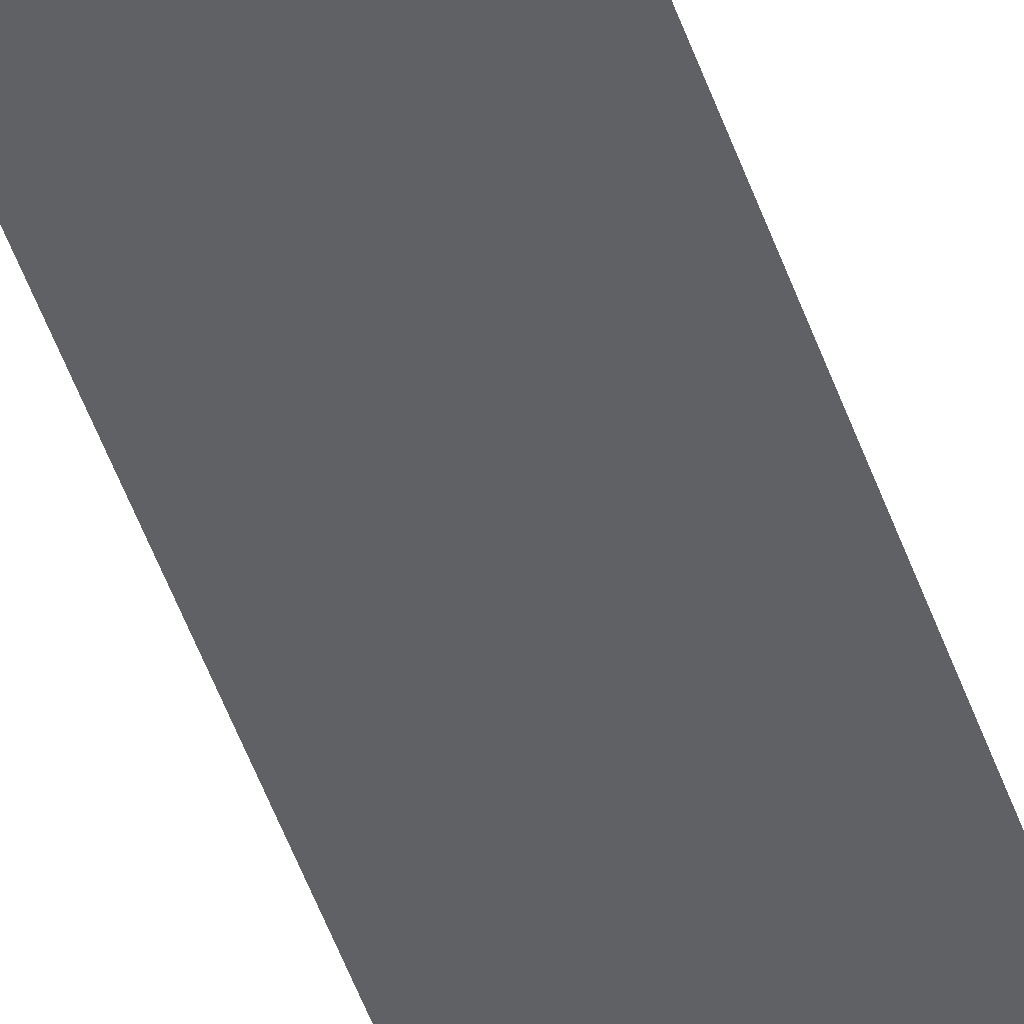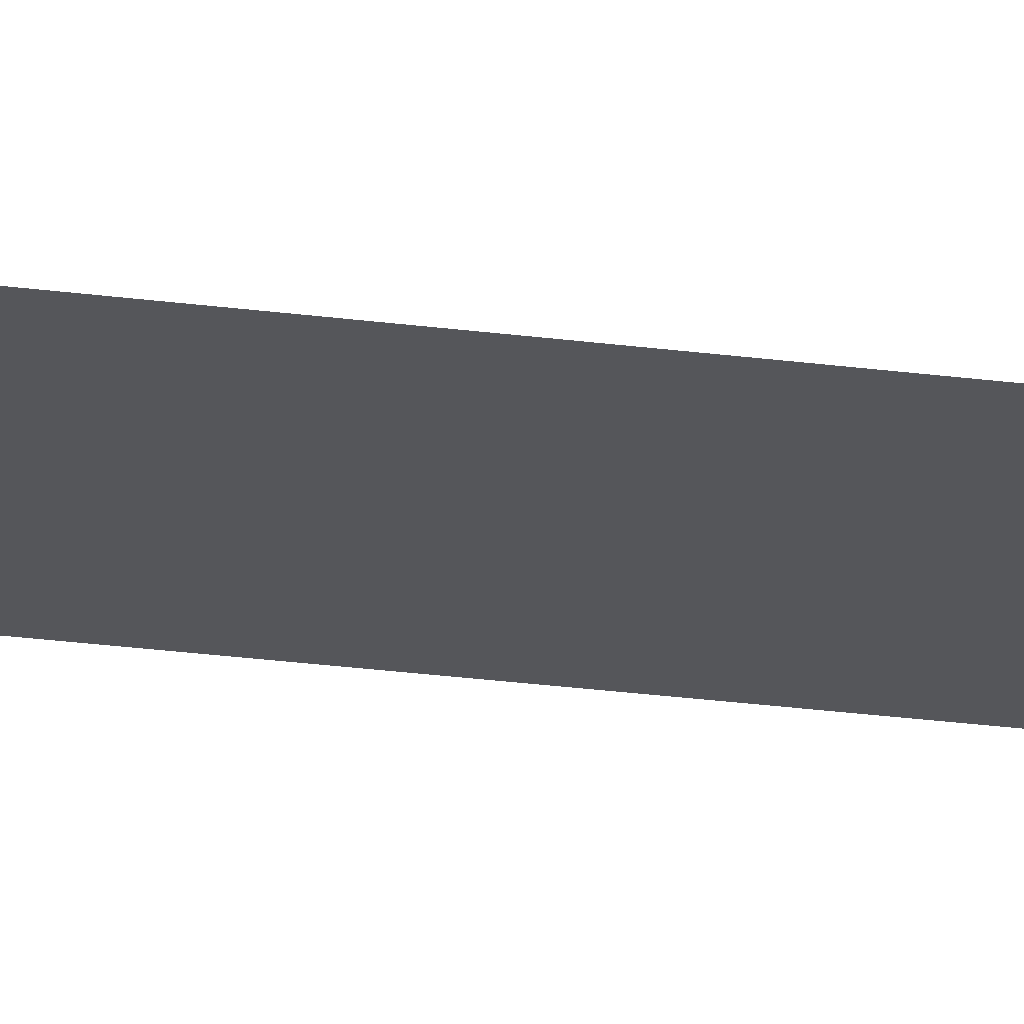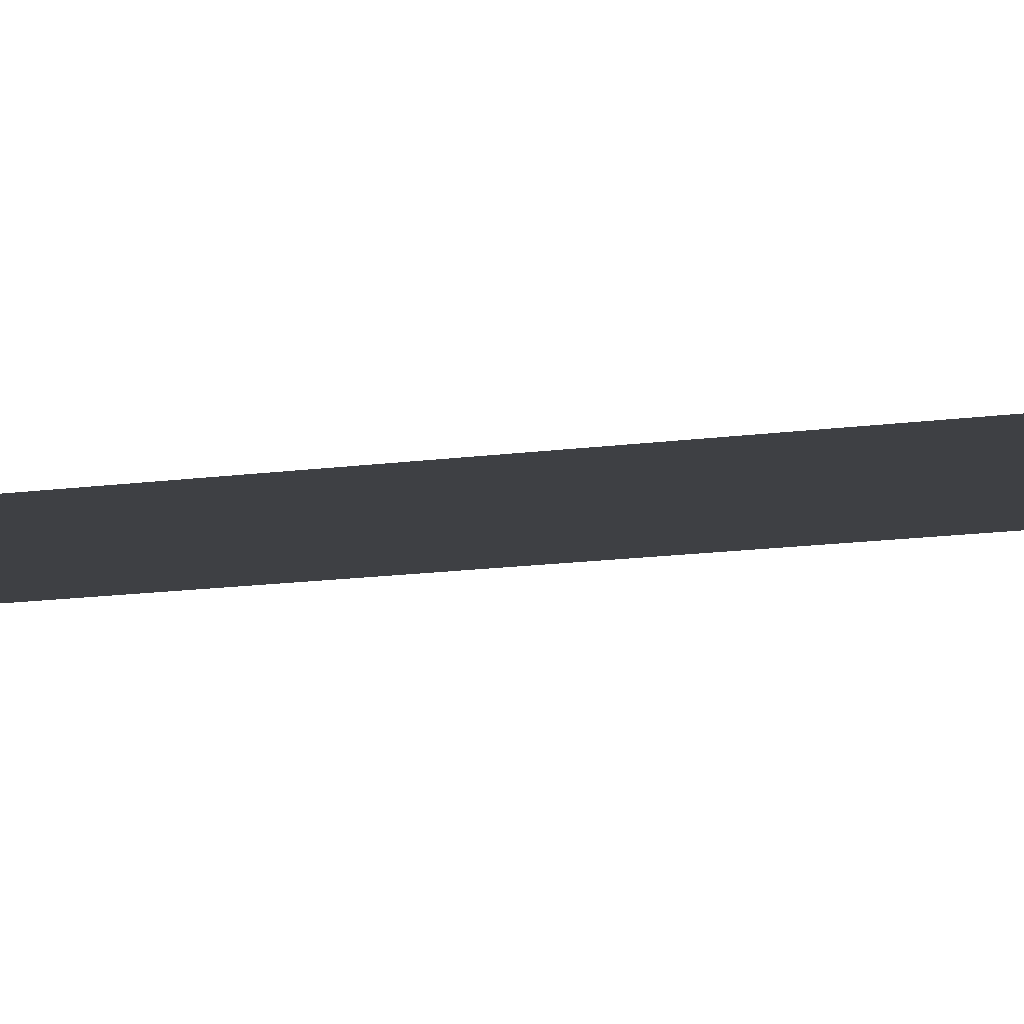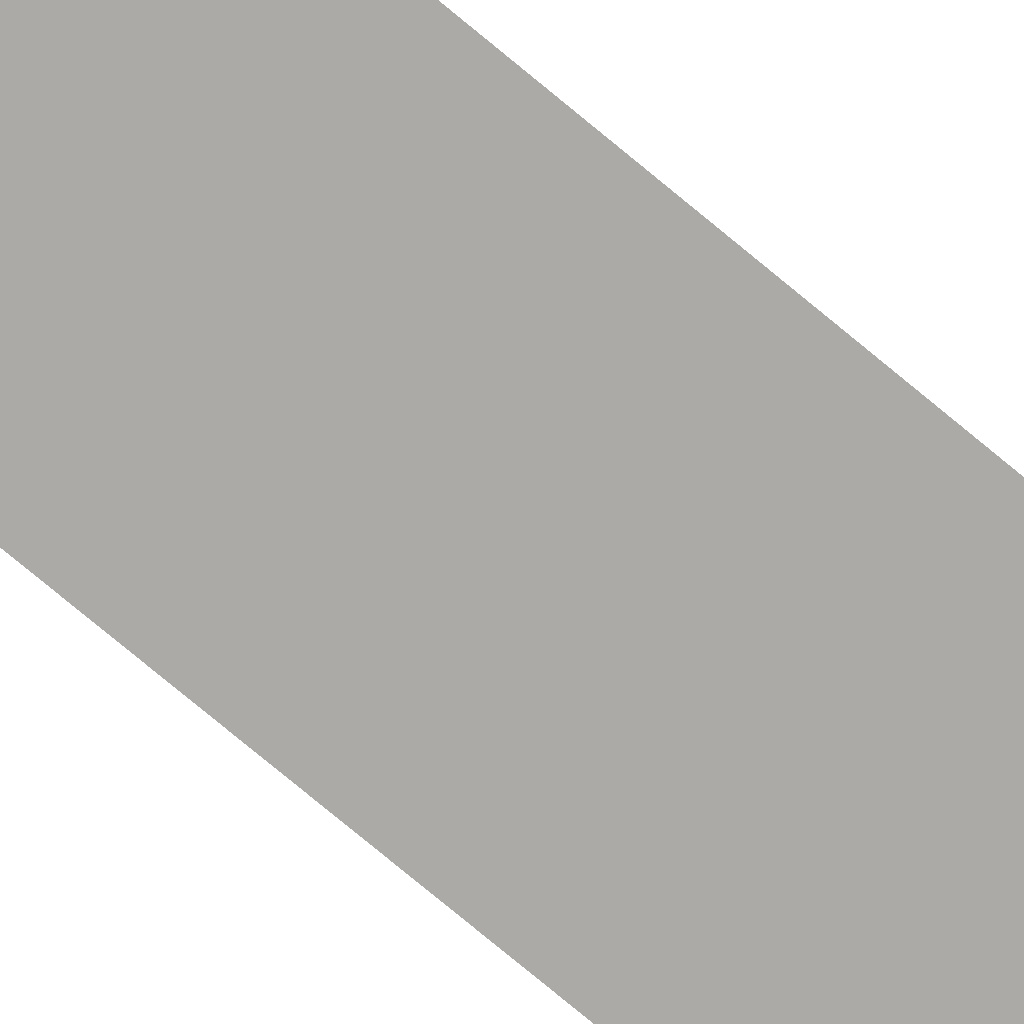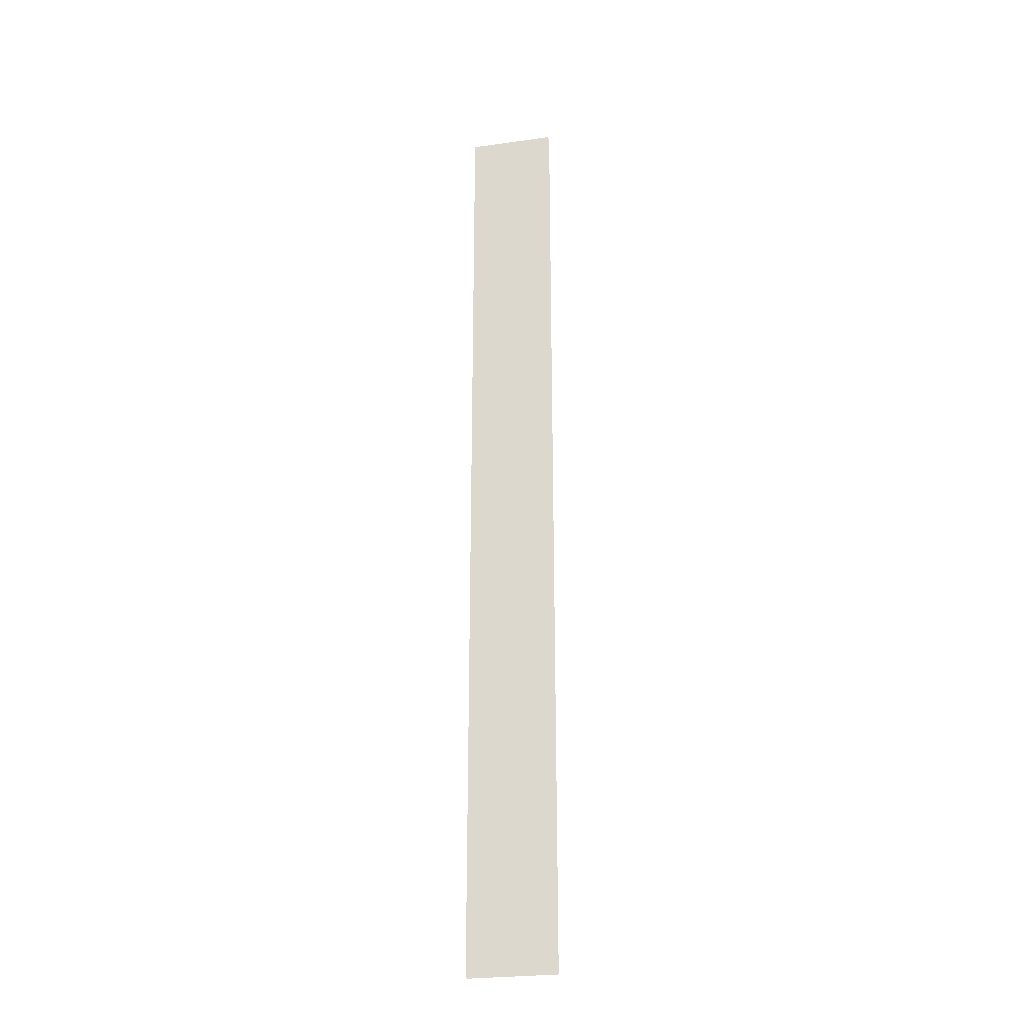
<metadata>
{"format":"obj","ext":"obj","renderer":"f3d","projection":"perspective","resolution":1024,"background":"white","views":[{"elev":-50.3,"azim":-161.1,"up":"+Z"},{"elev":-26.0,"azim":-102.0,"up":"+Z"},{"elev":-4.7,"azim":132.4,"up":"+Z"},{"elev":-76.0,"azim":-129.8,"up":"+Z"},{"elev":-26.4,"azim":-167.6,"up":"+Y"}]}
</metadata>
<code>
o Plane.001
v -1 -1 -0
v 1 -1 -0
v -1 3.979 0
v 1 3.979 0
v -1 7.777 0
v 1 7.777 0
v -1 10.91 0
v 1 10.91 -0
v -1 13.62 1e-06
v 1 13.62 -0
v -1 15.9 1e-06
v 1 15.9 -0
v -1 18 -0
v 1 18 -0
v -1 19.56 -0
v 1 19.56 -0
v -1 20.98 -0
v 1 20.98 -0
v 1 -1 -0.1
v -1 -1 -0.1
v 1 3.979 -0.1
v -1 3.979 -0.1
v 1 7.777 -0.1
v -1 7.777 -0.1
v 1 10.91 -0.1
v -1 10.91 -0.1
v 1 13.62 -0.1
v -1 13.62 -0.1
v 1 15.9 -0.1
v -1 15.9 -0.1
v 1 18 -0.1
v -1 18 -0.1
v 1 19.56 -0.1
v -1 19.56 -0.1
v 1 20.98 -0.1
v -1 20.98 -0.1
f 2 3 1
f 4 5 3
f 6 7 5
f 8 9 7
f 10 11 9
f 12 13 11
f 14 15 13
f 16 17 15
f 20 21 19
f 22 23 21
f 24 25 23
f 26 27 25
f 28 29 27
f 30 31 29
f 32 33 31
f 34 35 33
f 2 4 3
f 4 6 5
f 6 8 7
f 8 10 9
f 10 12 11
f 12 14 13
f 14 16 15
f 16 18 17
f 20 22 21
f 22 24 23
f 24 26 25
f 26 28 27
f 28 30 29
f 30 32 31
f 32 34 33
f 34 36 35

</code>
